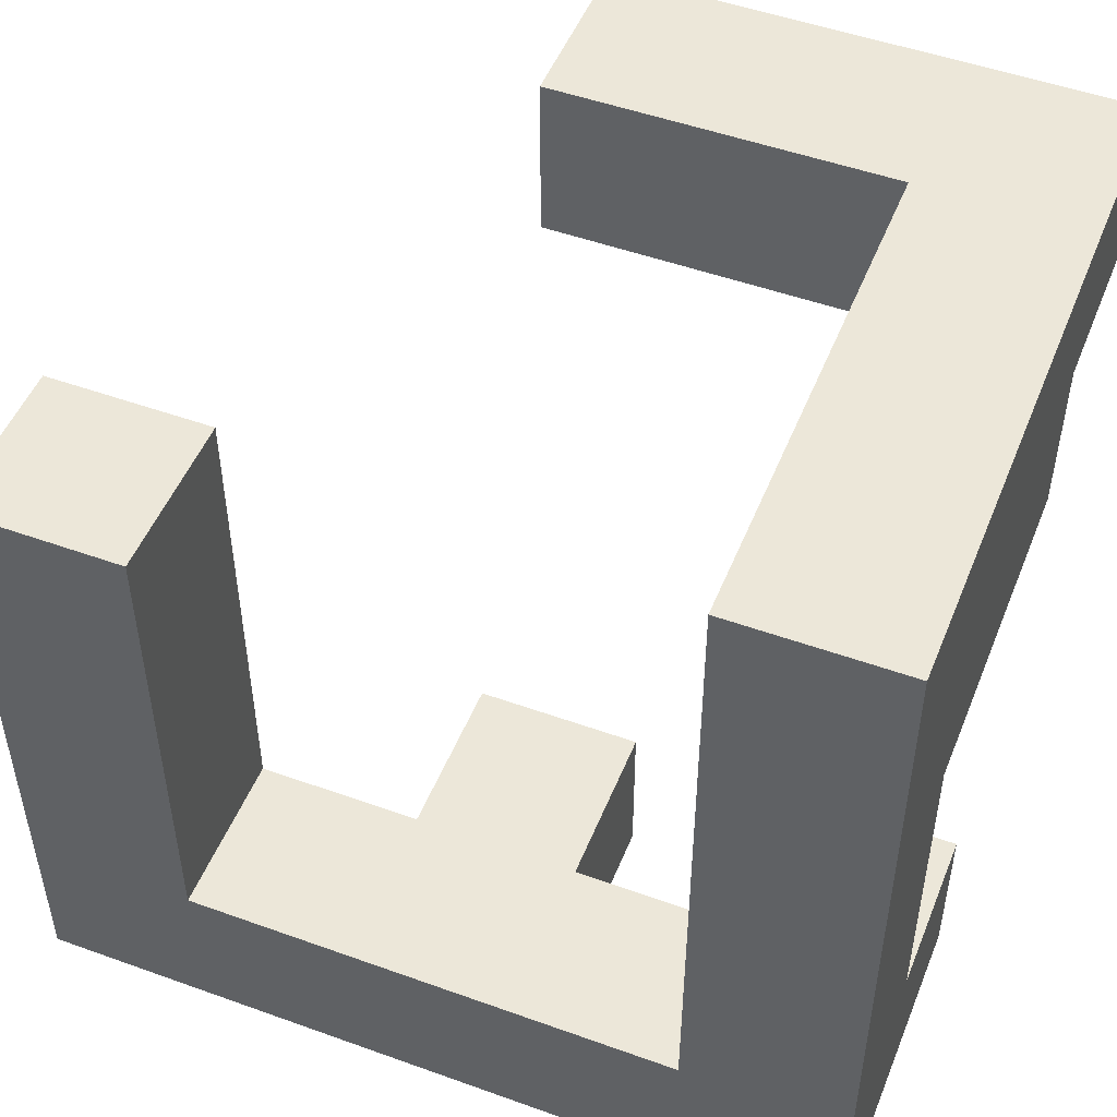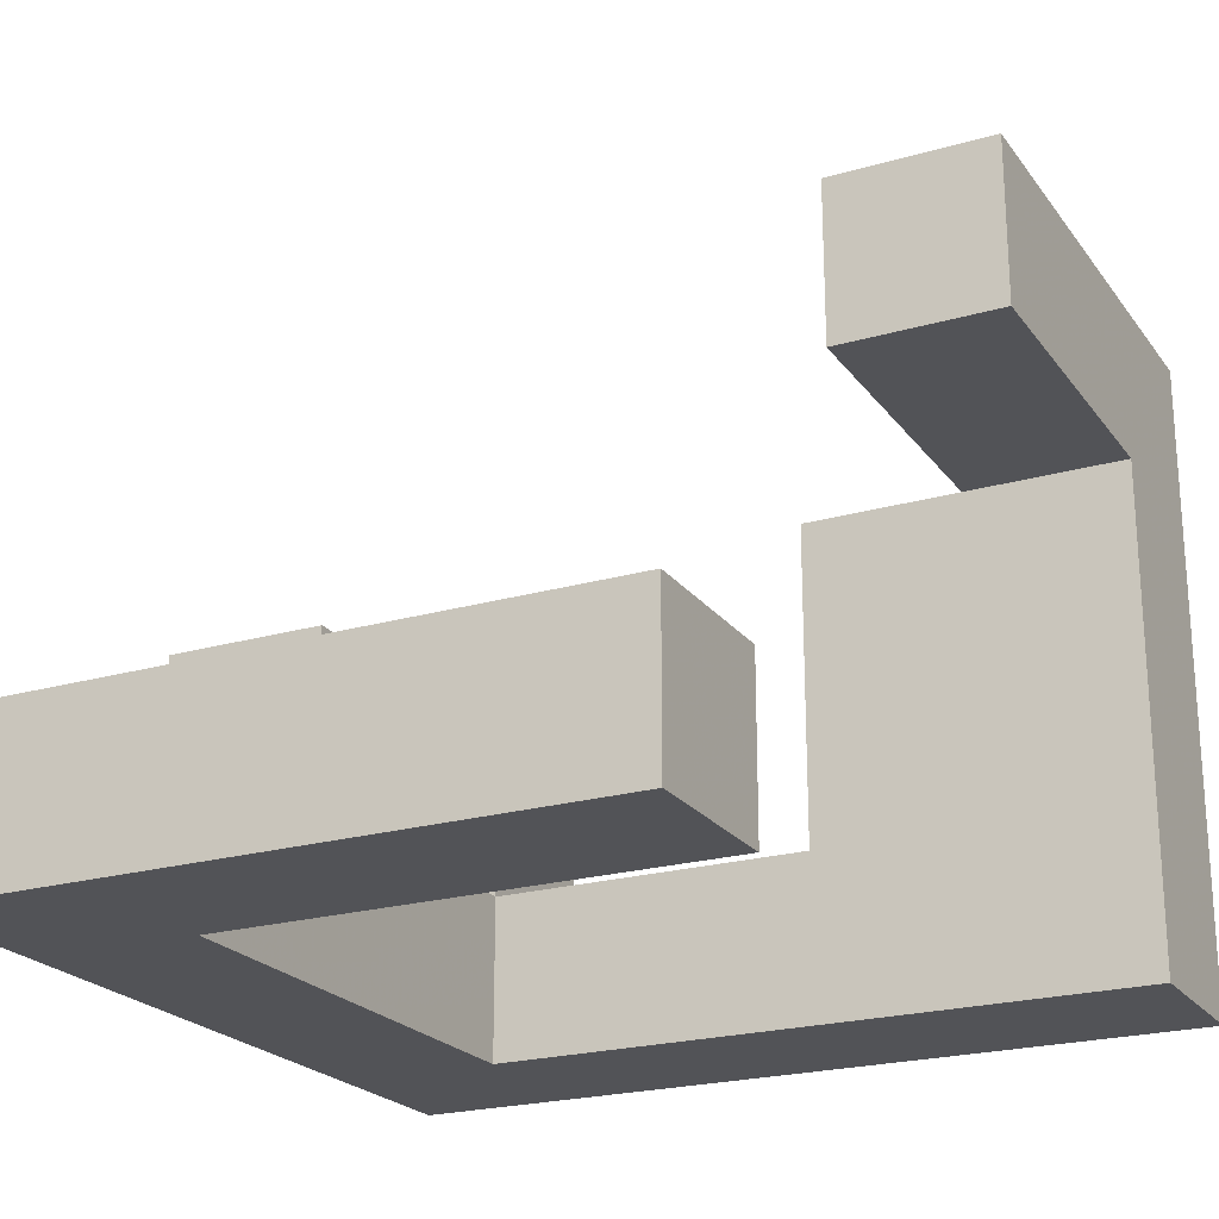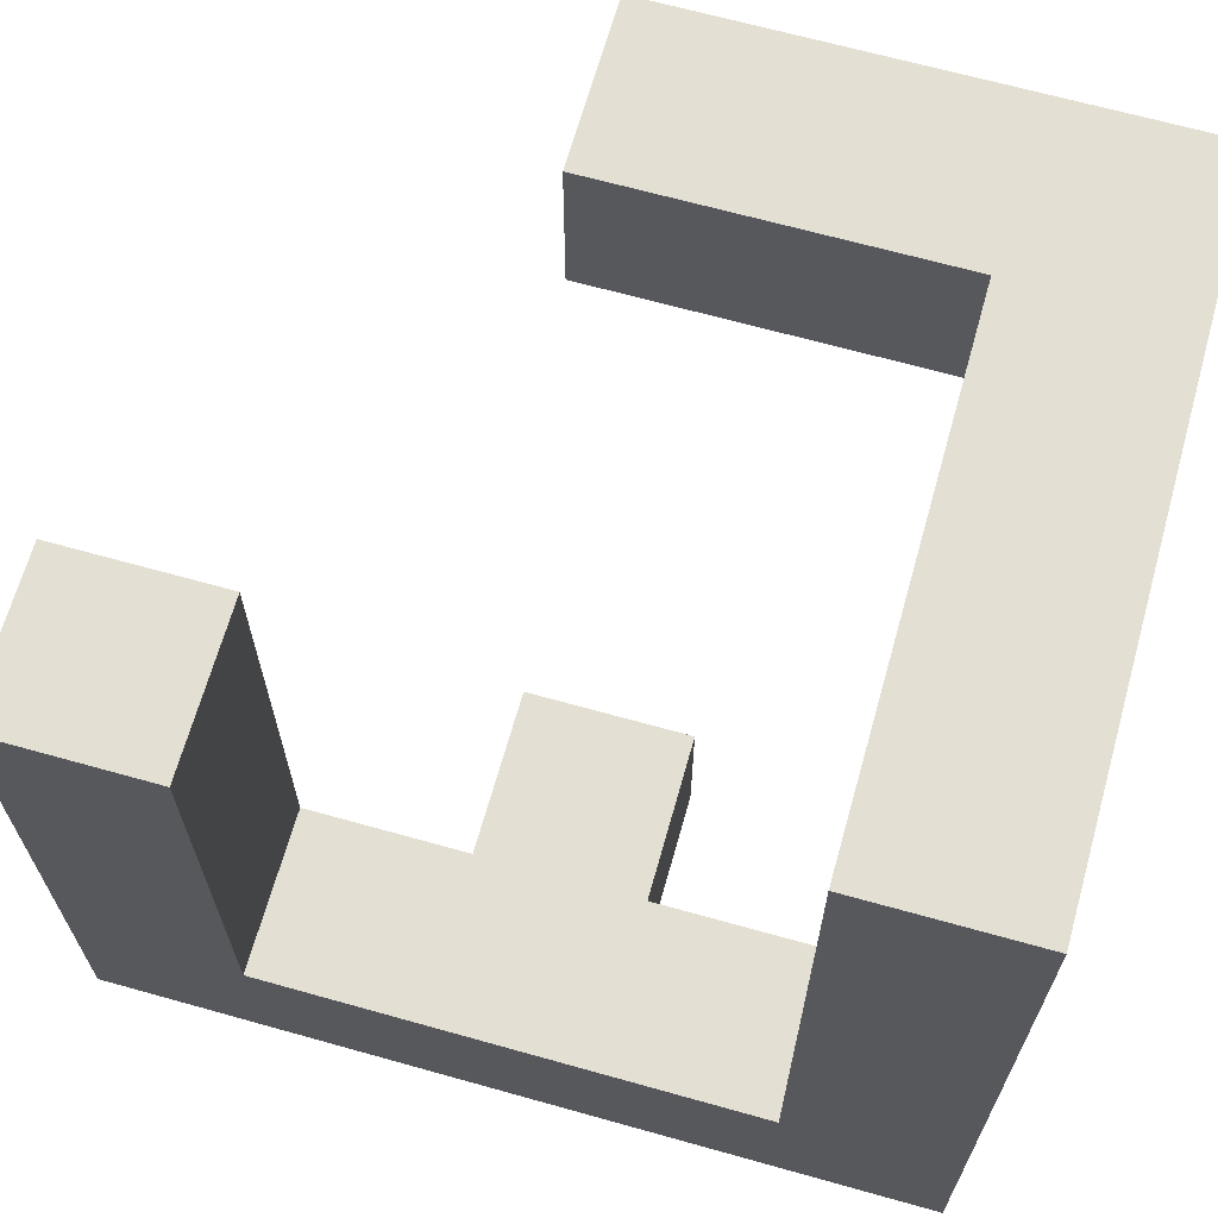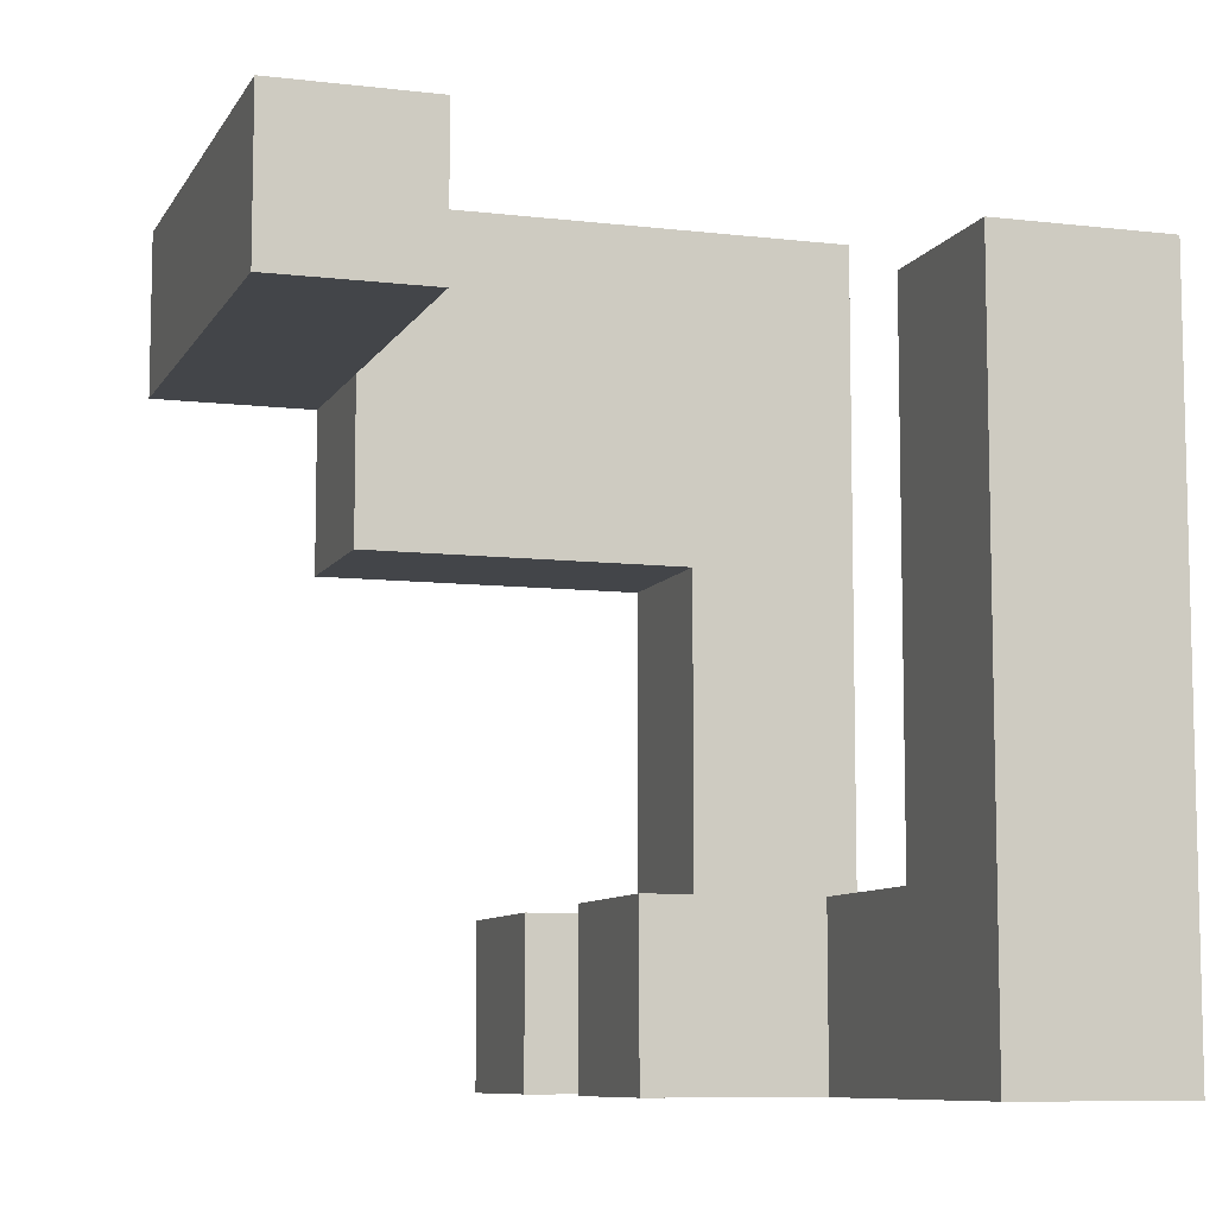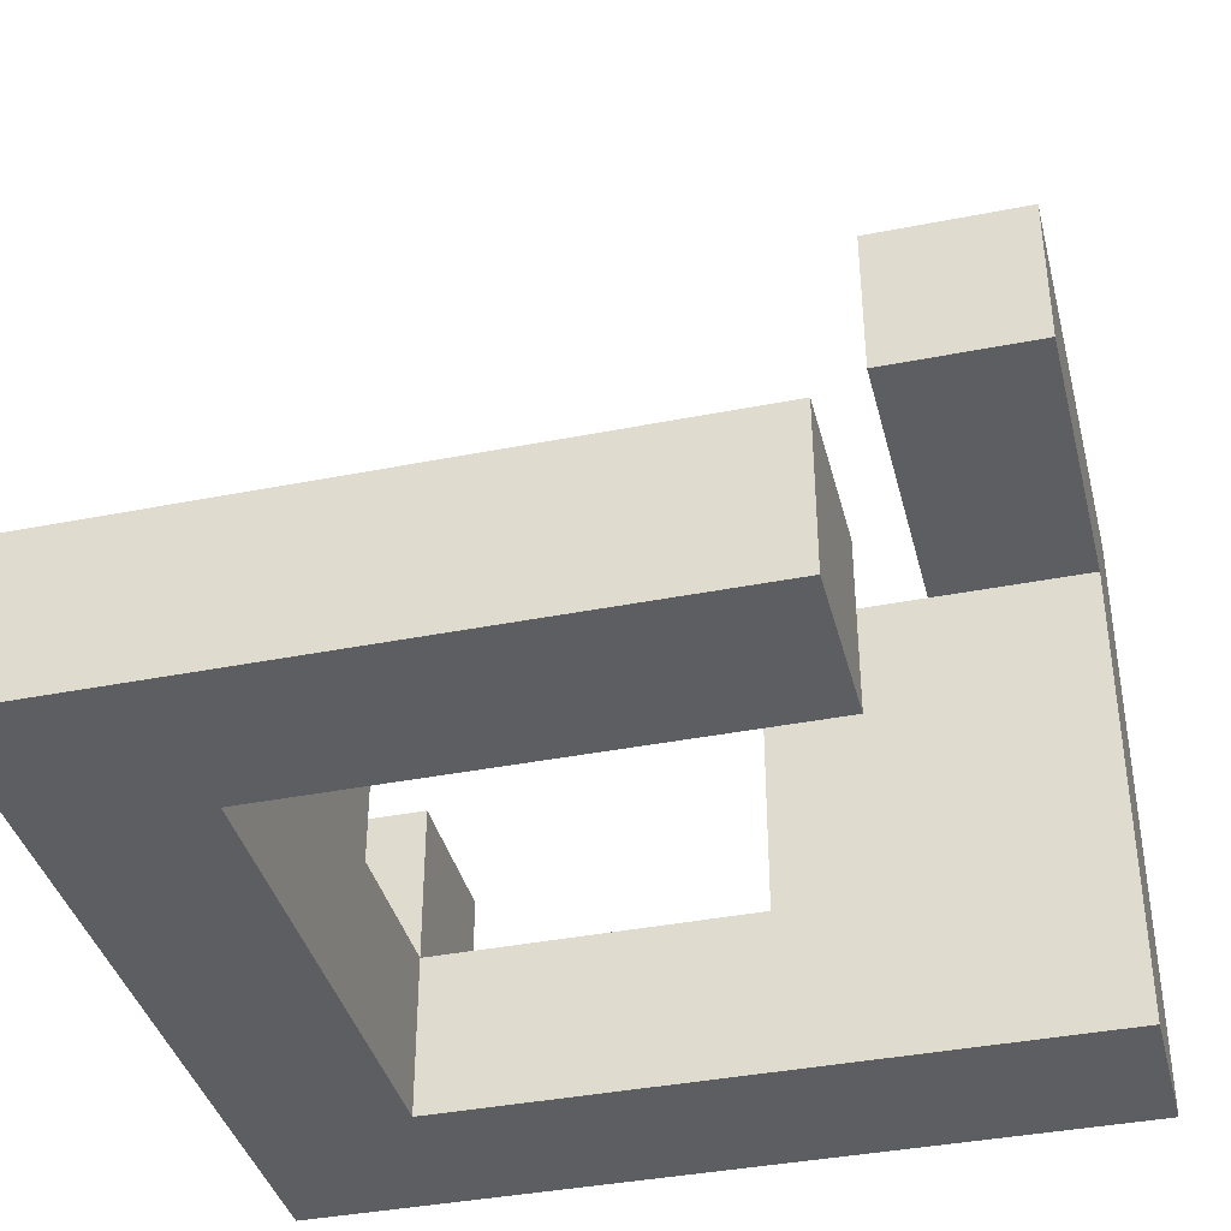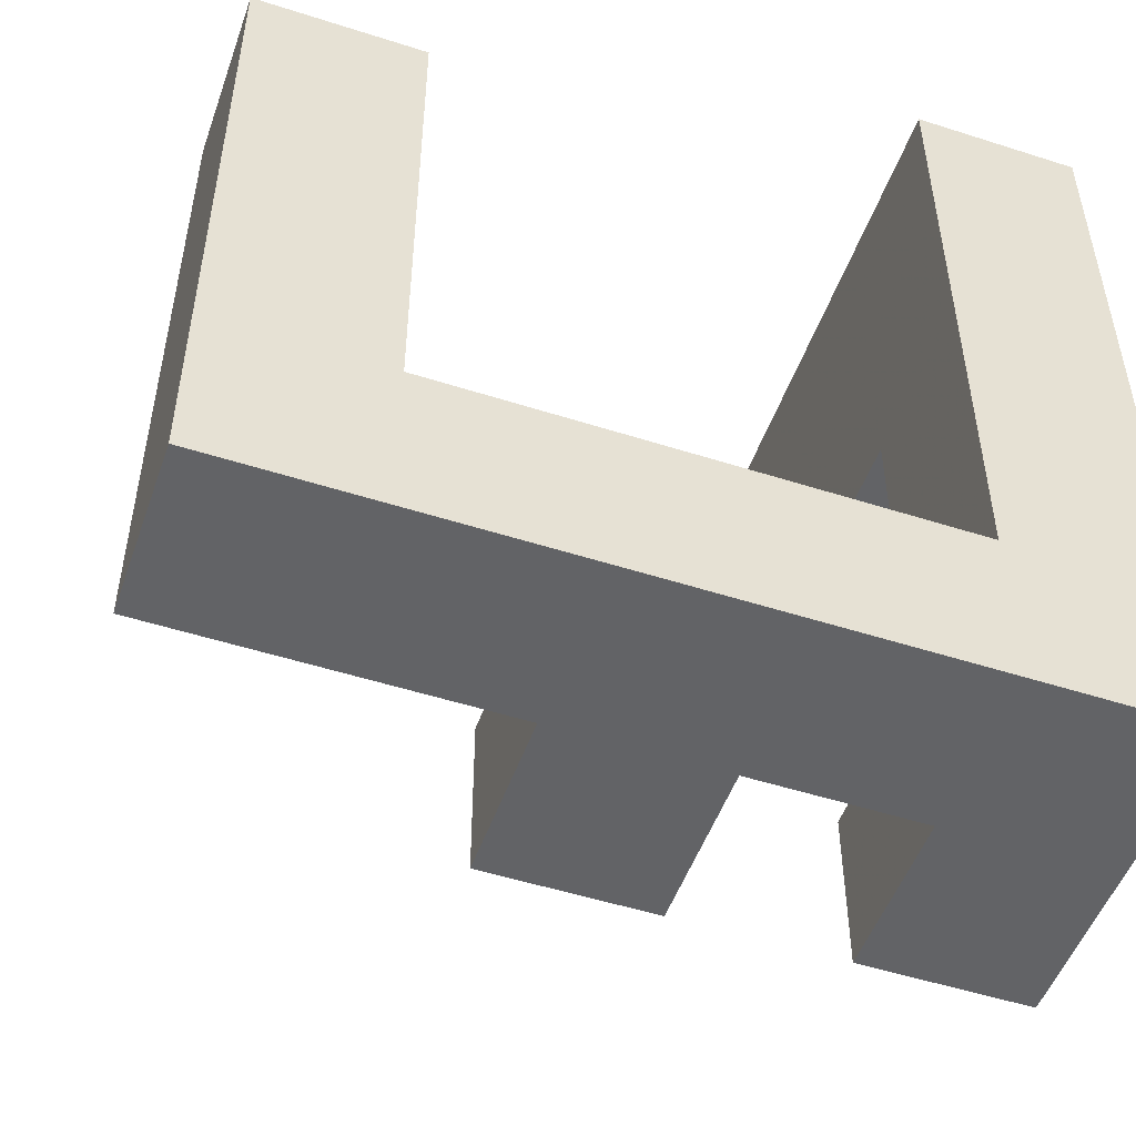
<metadata>
{"format":"obj","ext":"obj","renderer":"f3d","projection":"perspective","resolution":1024,"background":"white","views":[{"elev":50.1,"azim":-158.4,"up":"+Y"},{"elev":-22.3,"azim":116.6,"up":"+Z"},{"elev":66.8,"azim":-164.3,"up":"+Y"},{"elev":-8.6,"azim":72.0,"up":"+Y"},{"elev":-38.5,"azim":104.0,"up":"+Z"},{"elev":-50.9,"azim":160.7,"up":"+Y"}]}
</metadata>
<code>
v -1 -1 -1
v -1 -1 -0.6
v -1 -0.6 -0.6
v -1 -0.6 -1
v -0.6 -1 -1
v -0.6 -1 -0.6
v -0.6 -0.6 -1
v -0.2 -1 -1
v -0.2 -1 -0.6
v -0.6 -0.6 -0.6
v -0.2 -0.6 -0.6
v -0.2 -0.6 -1
v 0.2 -1 -1
v 0.2 -1 -0.6
v 0.2 -0.6 -0.6
v 0.2 -0.6 -1
v 0.6 -1 -1
v 0.6 -1 -0.6
v 0.6 -0.6 -0.6
v 0.6 -0.6 -1
v 1 -1 -1
v 1 -0.6 -1
v 1 -0.6 -0.6
v 1 -1 -0.6
v -1 -0.2 -0.6
v -1 -0.2 -1
v -0.6 -0.2 -1
v -0.6 -0.2 -0.6
v 0.6 -0.2 -0.6
v 0.6 -0.2 -1
v 1 -0.2 -1
v 1 -0.2 -0.6
v -1 0.2 -0.6
v -1 0.2 -1
v -0.6 0.2 -1
v -0.6 0.2 -0.6
v 0.6 0.2 -0.6
v 0.6 0.2 -1
v 1 0.2 -1
v 1 0.2 -0.6
v -1 0.6 -0.6
v -1 0.6 -1
v -0.6 0.6 -1
v -0.6 0.6 -0.6
v 0.6 0.6 -0.6
v 0.6 0.6 -1
v 1 0.6 -1
v 1 0.6 -0.6
v -1 1 -0.6
v -1 1 -1
v -0.6 1 -1
v -0.6 1 -0.6
v -1 -1 -0.2
v -1 -0.6 -0.2
v -0.6 -0.6 -0.2
v -0.6 -1 -0.2
v -0.2 -1 -0.2
v -0.2 -0.6 -0.2
v 0.2 -0.6 -0.2
v 0.2 -1 -0.2
v -1 0.2 -0.2
v -1 0.6 -0.2
v -0.6 0.6 -0.2
v -0.6 0.2 -0.2
v -1 1 -0.2
v -0.6 1 -0.2
v -1 0.2 0.2
v -1 0.6 0.2
v -0.6 0.6 0.2
v -0.6 0.2 0.2
v -1 1 0.2
v -0.6 1 0.2
v -1 0.6 0.6
v -1 1 0.6
v -0.6 0.6 0.6
v -0.6 1 0.6
v -0.2 0.6 0.2
v -0.2 0.6 0.6
v -0.2 1 0.6
v -0.2 1 0.2
v 0.2 0.6 0.2
v 0.2 1 0.2
v 0.2 1 0.6
v 0.2 0.6 0.6
f 1 2 3 4
f 1 5 6 2
f 1 4 7 5
f 5 8 9 6
f 7 10 11 12
f 5 7 12 8
f 6 9 11 10
f 8 13 14 9
f 12 11 15 16
f 8 12 16 13
f 13 17 18 14
f 16 15 19 20
f 13 16 20 17
f 14 18 19 15
f 21 22 23 24
f 17 21 24 18
f 17 20 22 21
f 18 24 23 19
f 4 3 25 26
f 7 27 28 10
f 4 26 27 7
f 3 10 28 25
f 20 19 29 30
f 22 31 32 23
f 20 30 31 22
f 19 23 32 29
f 26 25 33 34
f 27 35 36 28
f 26 34 35 27
f 25 28 36 33
f 30 29 37 38
f 31 39 40 32
f 30 38 39 31
f 29 32 40 37
f 34 33 41 42
f 35 43 44 36
f 34 42 43 35
f 38 37 45 46
f 39 47 48 40
f 46 45 48 47
f 38 46 47 39
f 37 40 48 45
f 42 41 49 50
f 43 51 52 44
f 50 49 52 51
f 42 50 51 43
f 2 53 54 3
f 6 10 55 56
f 2 6 56 53
f 3 54 55 10
f 53 56 55 54
f 9 57 58 11
f 14 15 59 60
f 9 14 60 57
f 11 58 59 15
f 57 60 59 58
f 33 61 62 41
f 36 44 63 64
f 33 36 64 61
f 41 62 65 49
f 44 52 66 63
f 49 65 66 52
f 61 67 68 62
f 64 63 69 70
f 61 64 70 67
f 67 70 69 68
f 62 68 71 65
f 63 66 72 69
f 65 71 72 66
f 68 73 74 71
f 68 69 75 73
f 71 74 76 72
f 73 75 76 74
f 69 77 78 75
f 72 76 79 80
f 69 72 80 77
f 75 78 79 76
f 81 82 83 84
f 77 81 84 78
f 80 79 83 82
f 77 80 82 81
f 78 84 83 79

</code>
